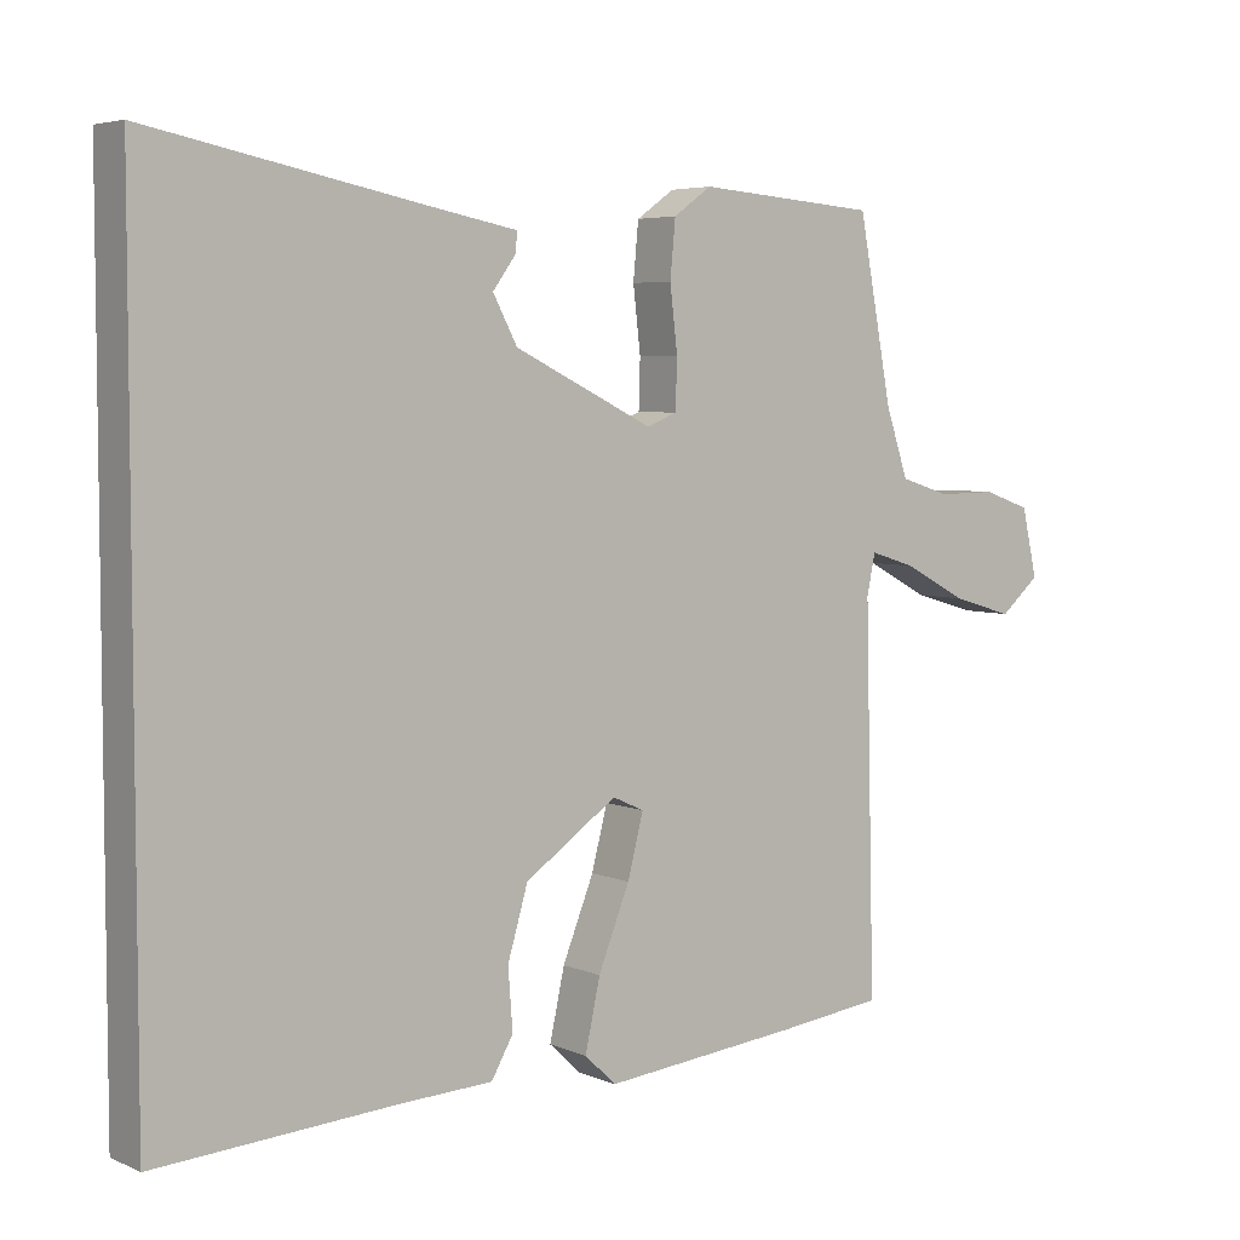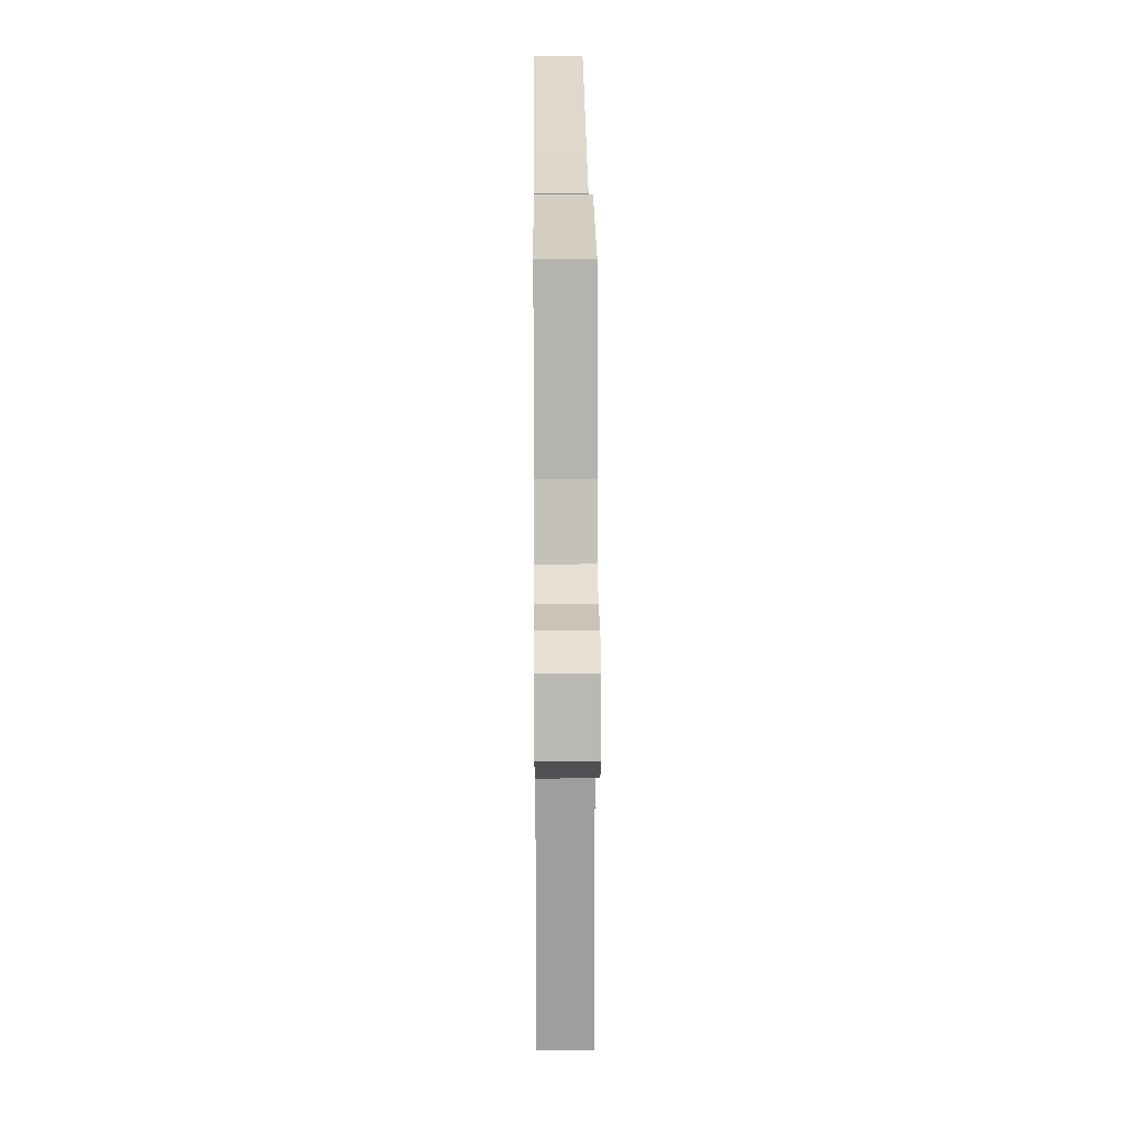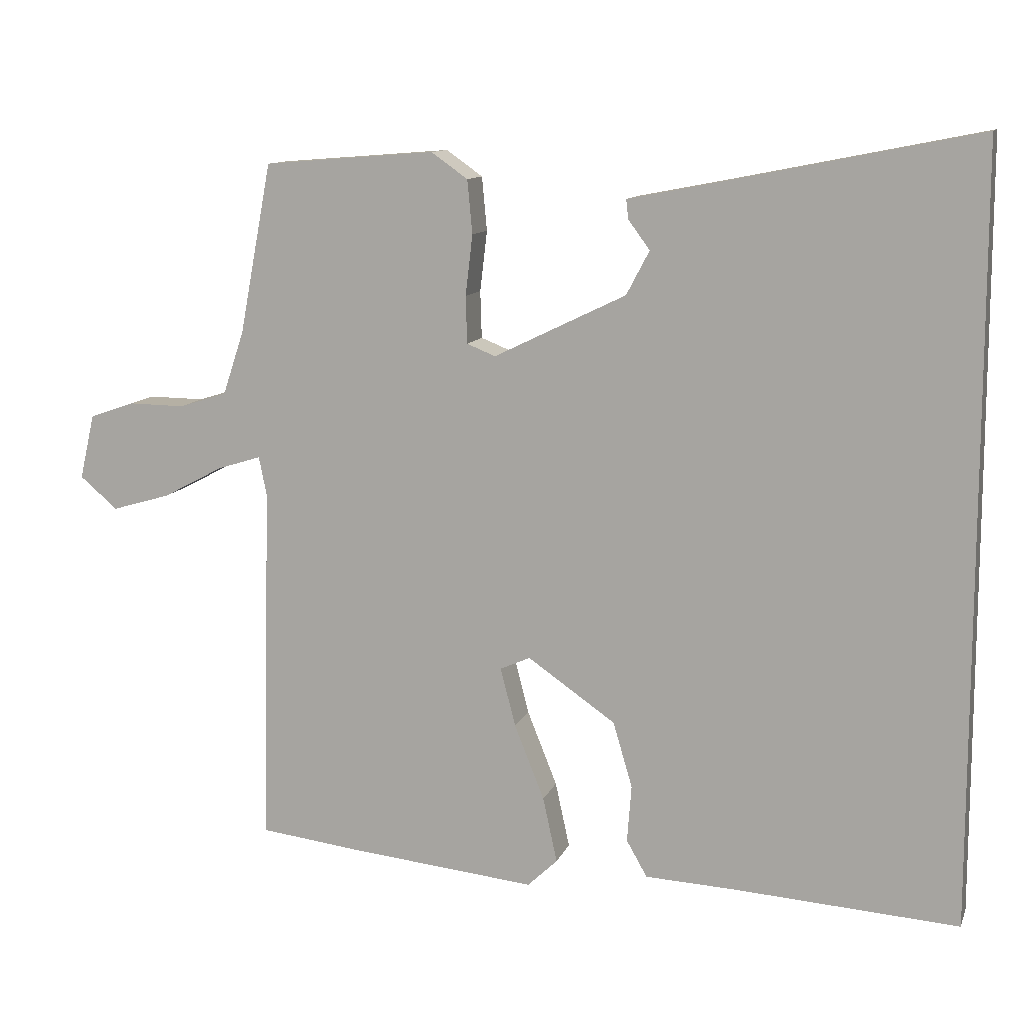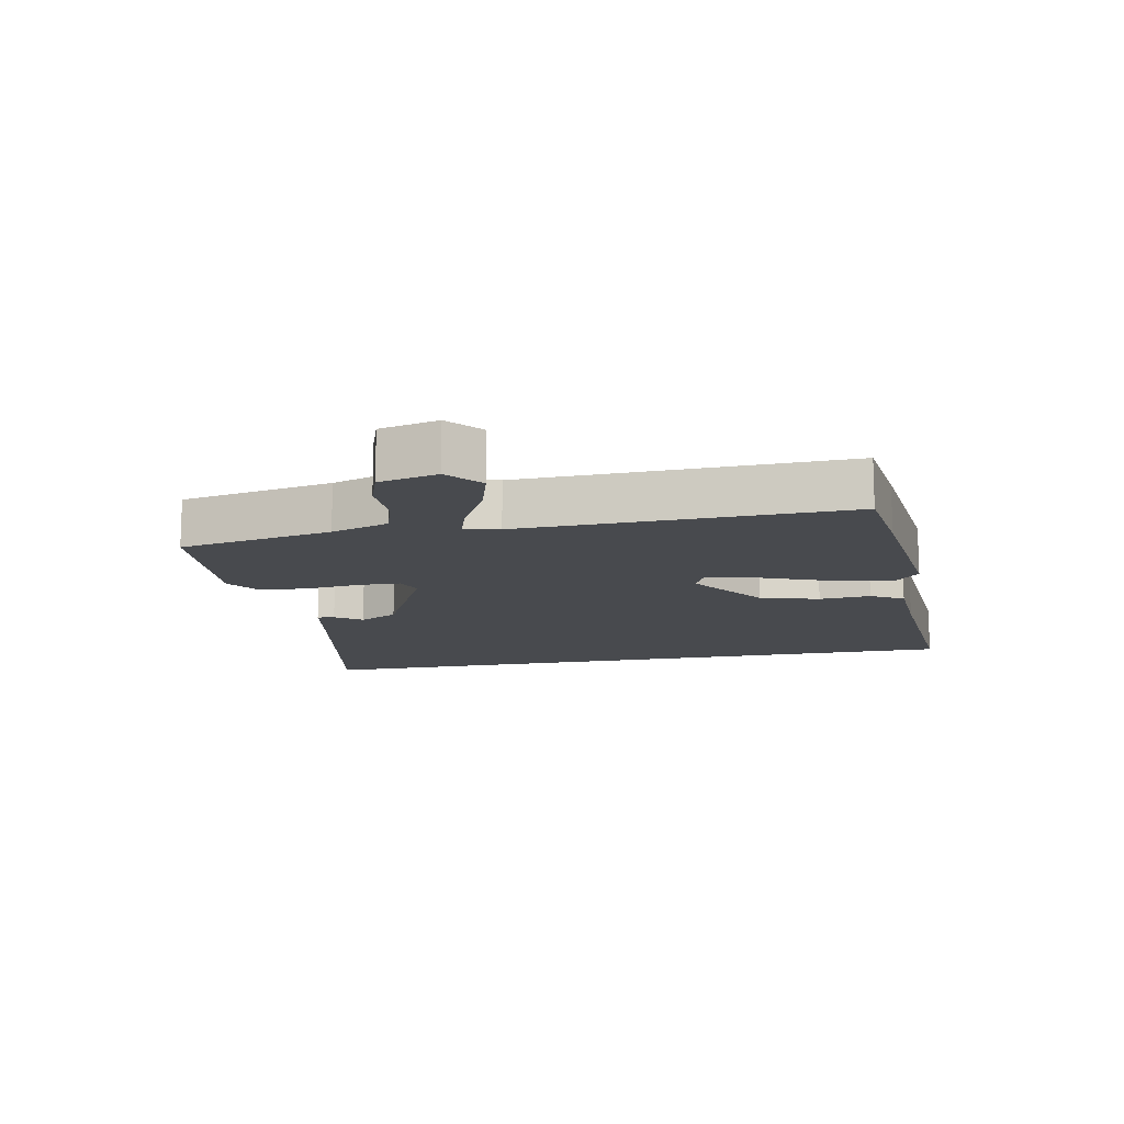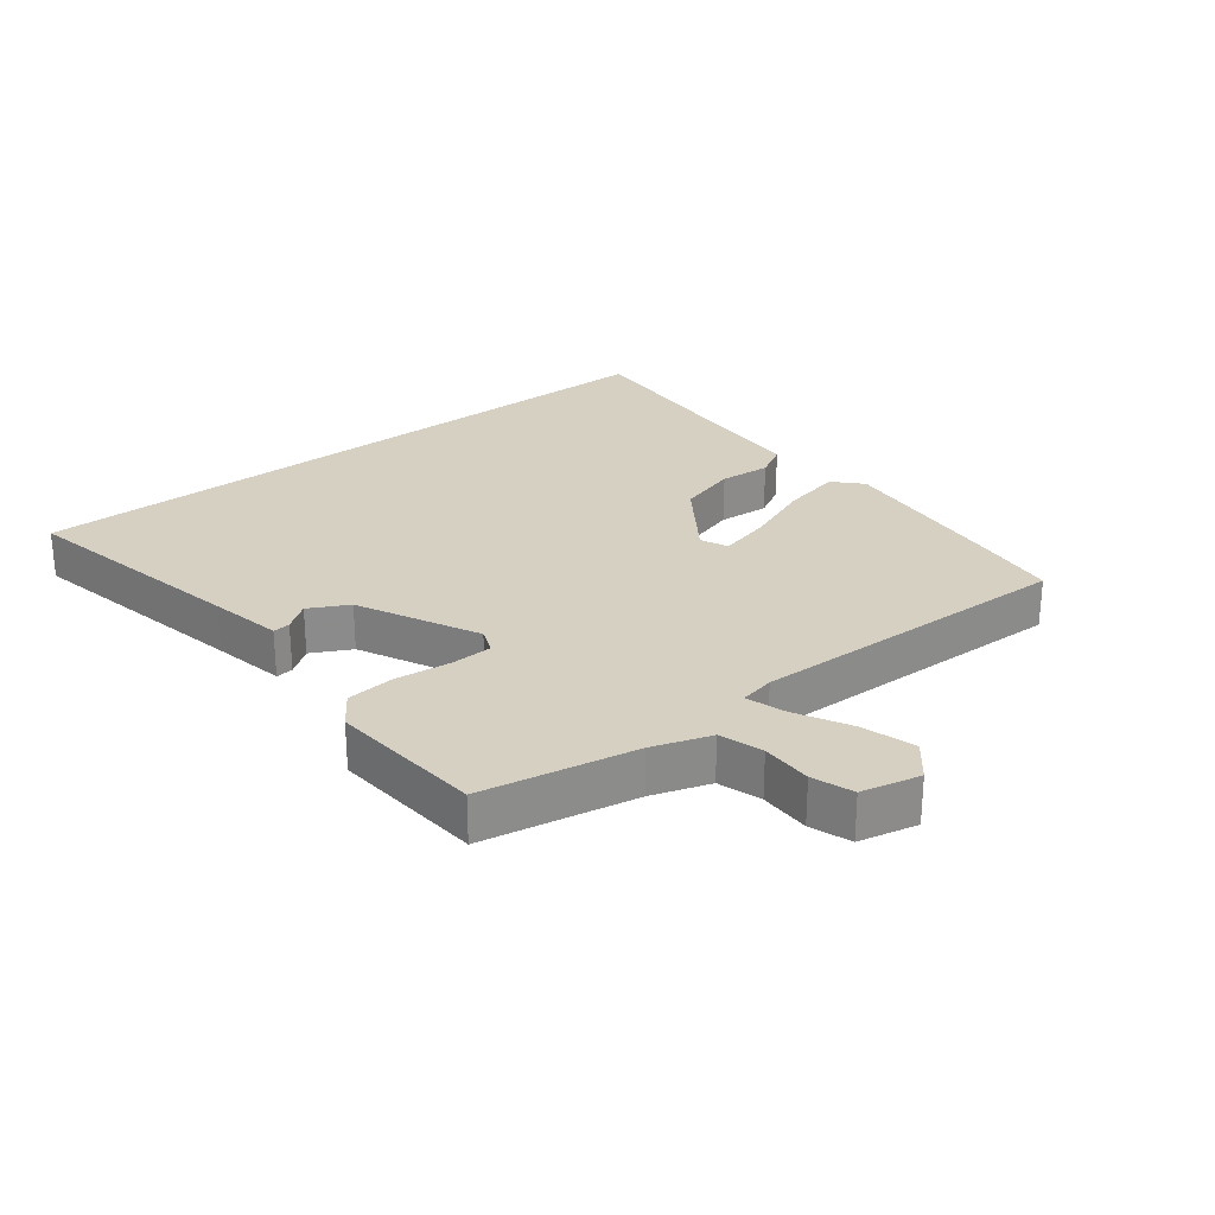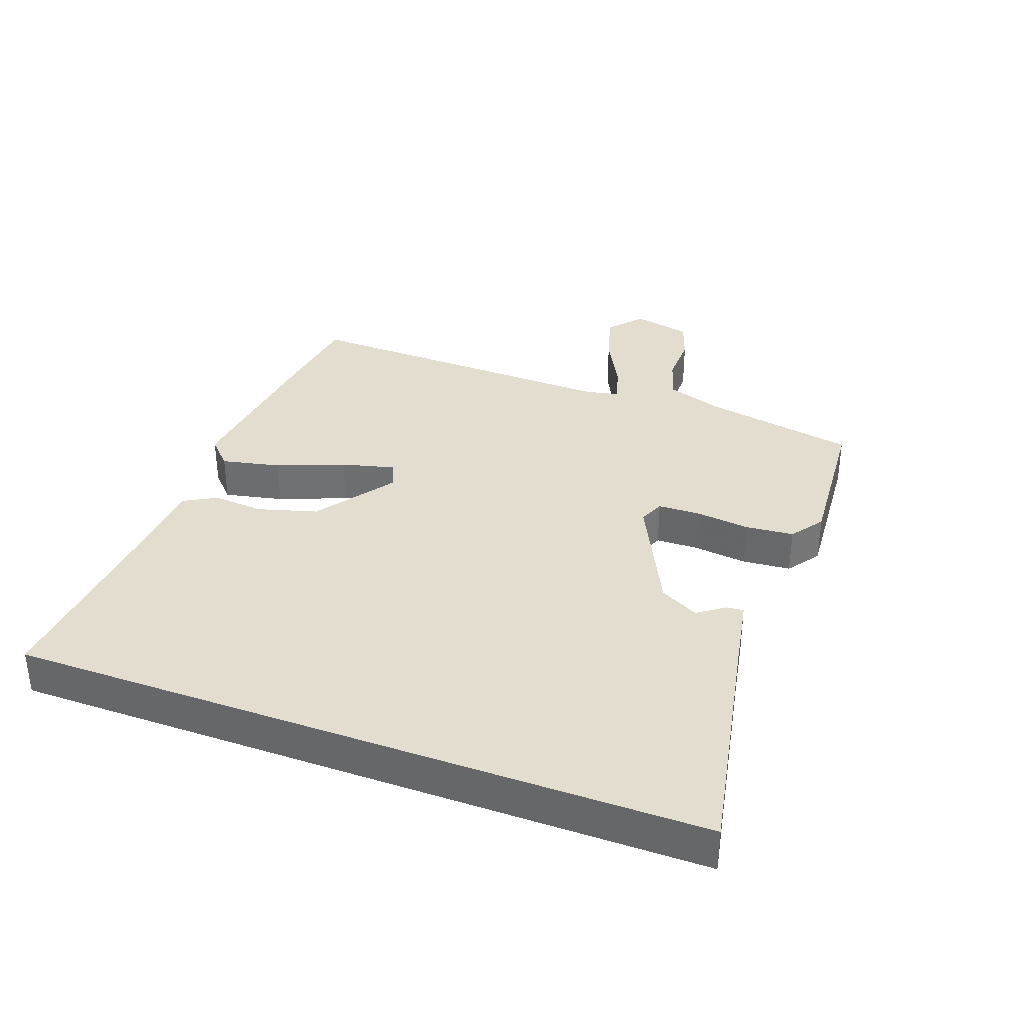
<metadata>
{"format":"obj","ext":"obj","renderer":"f3d","projection":"perspective","resolution":1024,"background":"white","views":[{"elev":5.0,"azim":-37.3,"up":"+Z"},{"elev":20.7,"azim":89.5,"up":"+Z"},{"elev":11.4,"azim":-164.0,"up":"+Z"},{"elev":-13.1,"azim":101.3,"up":"+Y"},{"elev":26.5,"azim":51.8,"up":"+Y"},{"elev":35.0,"azim":-69.6,"up":"+Y"}]}
</metadata>
<code>
v 0.52 0.07 -0.498
v 0.379 0.07 -0.515
v 0.115 0.07 -0.542
v 0.073 0.07 -0.502
v 0.093 0.07 -0.41
v 0.135 0.07 -0.305
v 0.156 0.07 -0.223
v 0.114 0.07 -0.204
v -0.009 0.07 -0.289
v -0.036 0.07 -0.381
v -0.03 0.07 -0.461
v -0.059 0.07 -0.512
v -0.185 0.07 -0.518
v -0.5 0.07 -0.539
v -0.5 0.07 0.537
v -0.134 0.07 0.464
v -0.02 0.07 0.442
v -0.023 0.07 0.415
v -0.053 0.07 0.374
v -0.021 0.07 0.313
v 0.164 0.07 0.223
v 0.204 0.07 0.239
v 0.206 0.07 0.305
v 0.196 0.07 0.39
v 0.203 0.07 0.465
v 0.254 0.07 0.501
v 0.494 0.07 0.482
v 0.539 0.07 0.244
v 0.569 0.07 0.154
v 0.636 0.07 0.133
v 0.715 0.07 0.134
v 0.778 0.07 0.112
v 0.799 0.07 0.021
v 0.746 0.07 -0.024
v 0.664 0.07 0
v 0.579 0.07 0.045
v 0.518 0.07 0.064
v 0.507 0.07 0.01
v 0.52 0 -0.498
v 0.379 0 -0.515
v 0.115 0 -0.542
v 0.073 0 -0.502
v 0.093 0 -0.41
v 0.135 0 -0.305
v 0.156 0 -0.223
v 0.114 0 -0.204
v -0.009 0 -0.289
v -0.036 0 -0.381
v -0.03 0 -0.461
v -0.059 0 -0.512
v -0.185 0 -0.518
v -0.5 0 -0.539
v -0.5 0 0.537
v -0.134 0 0.464
v -0.02 0 0.442
v -0.023 0 0.415
v -0.053 0 0.374
v -0.021 0 0.313
v 0.164 0 0.223
v 0.204 0 0.239
v 0.206 0 0.305
v 0.196 0 0.39
v 0.203 0 0.465
v 0.254 0 0.501
v 0.494 0 0.482
v 0.539 0 0.244
v 0.569 0 0.154
v 0.636 0 0.133
v 0.715 0 0.134
v 0.778 0 0.112
v 0.799 0 0.021
v 0.746 0 -0.024
v 0.664 0 0
v 0.579 0 0.045
v 0.518 0 0.064
v 0.507 0 0.01
f 33 34 35 36
f 33 36 37
f 30 31 32 33
f 29 30 33 37
f 28 29 37
f 27 28 37 38
f 23 24 25 26
f 22 23 26 27
f 16 17 18 19
f 16 19 20
f 13 14 15 16
f 13 16 20
f 10 11 12 13
f 9 10 13 20
f 8 9 20 21
f 3 4 5 6
f 3 6 7
f 2 3 7
f 1 2 7
f 22 27 38 1
f 7 8 21 22
f 1 7 22
f 74 73 72 71
f 75 74 71
f 71 70 69 68
f 75 71 68 67
f 75 67 66
f 76 75 66 65
f 64 63 62 61
f 65 64 61 60
f 57 56 55 54
f 58 57 54
f 54 53 52 51
f 58 54 51
f 51 50 49 48
f 58 51 48 47
f 59 58 47 46
f 44 43 42 41
f 45 44 41
f 45 41 40
f 45 40 39
f 39 76 65 60
f 60 59 46 45
f 60 45 39
f 1 39 40 2
f 2 40 41 3
f 3 41 42 4
f 4 42 43 5
f 5 43 44 6
f 6 44 45 7
f 7 45 46 8
f 8 46 47 9
f 9 47 48 10
f 10 48 49 11
f 11 49 50 12
f 12 50 51 13
f 13 51 52 14
f 14 52 53 15
f 15 53 54 16
f 16 54 55 17
f 17 55 56 18
f 18 56 57 19
f 19 57 58 20
f 20 58 59 21
f 21 59 60 22
f 22 60 61 23
f 23 61 62 24
f 24 62 63 25
f 25 63 64 26
f 26 64 65 27
f 27 65 66 28
f 28 66 67 29
f 29 67 68 30
f 30 68 69 31
f 31 69 70 32
f 32 70 71 33
f 33 71 72 34
f 34 72 73 35
f 35 73 74 36
f 36 74 75 37
f 37 75 76 38
f 38 76 39 1

</code>
